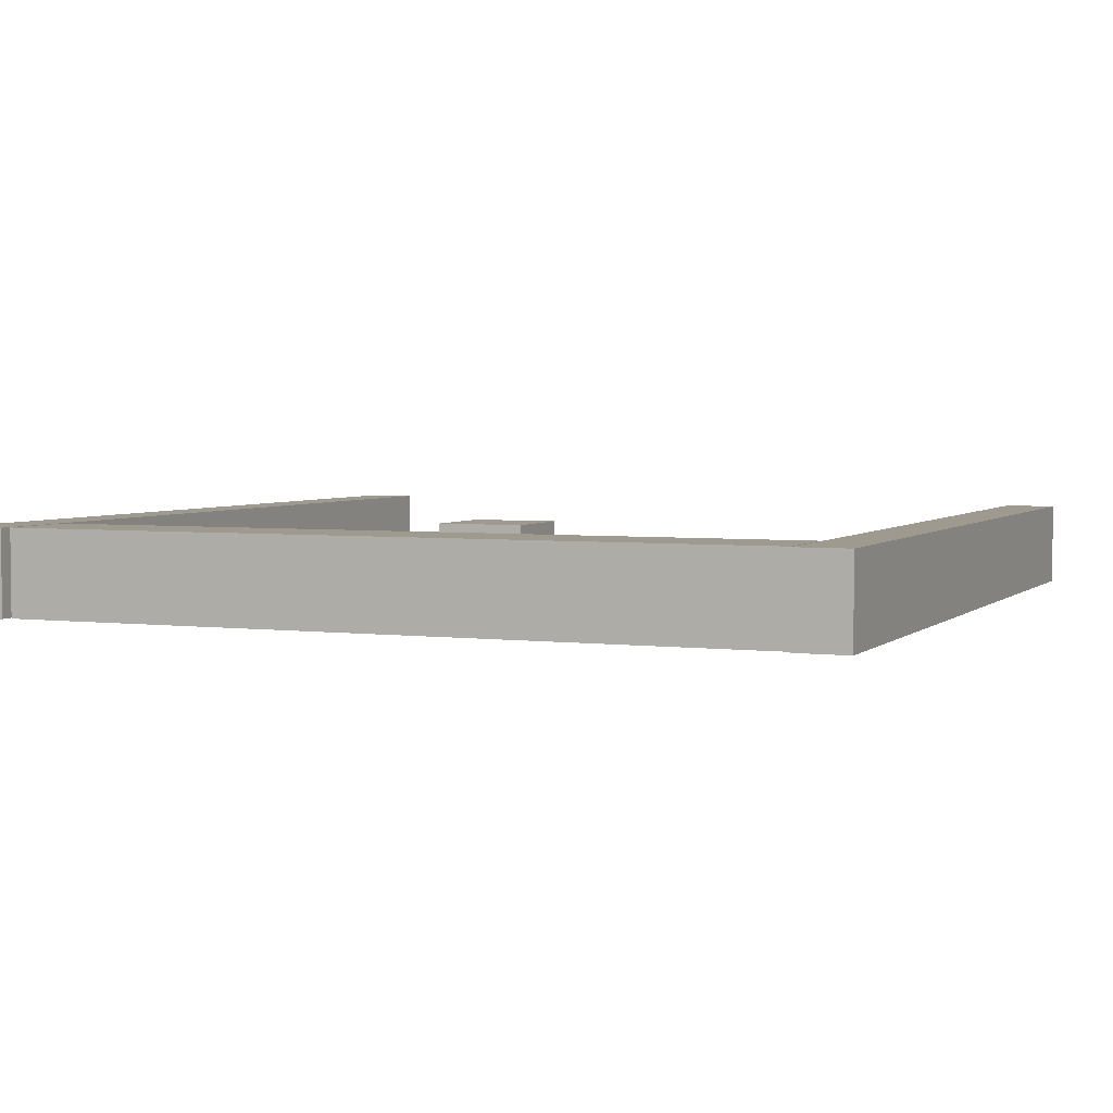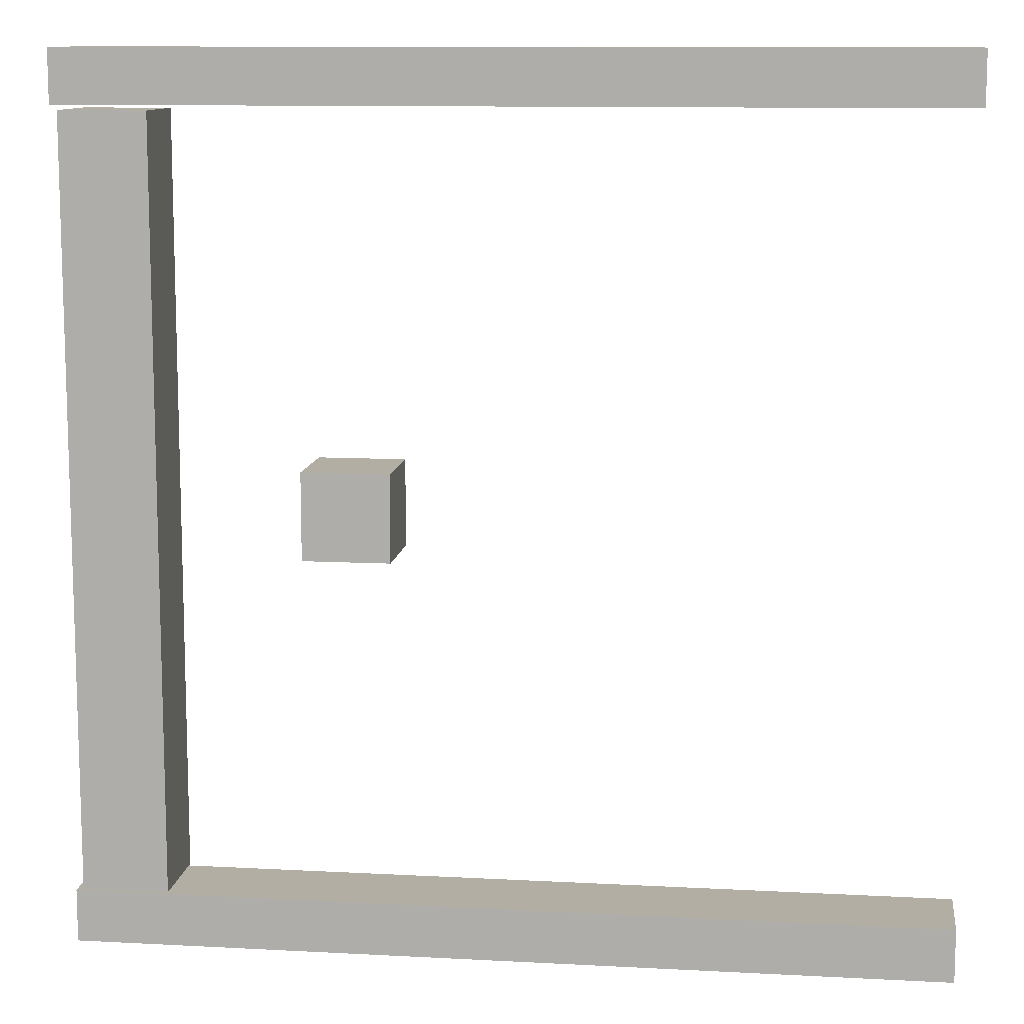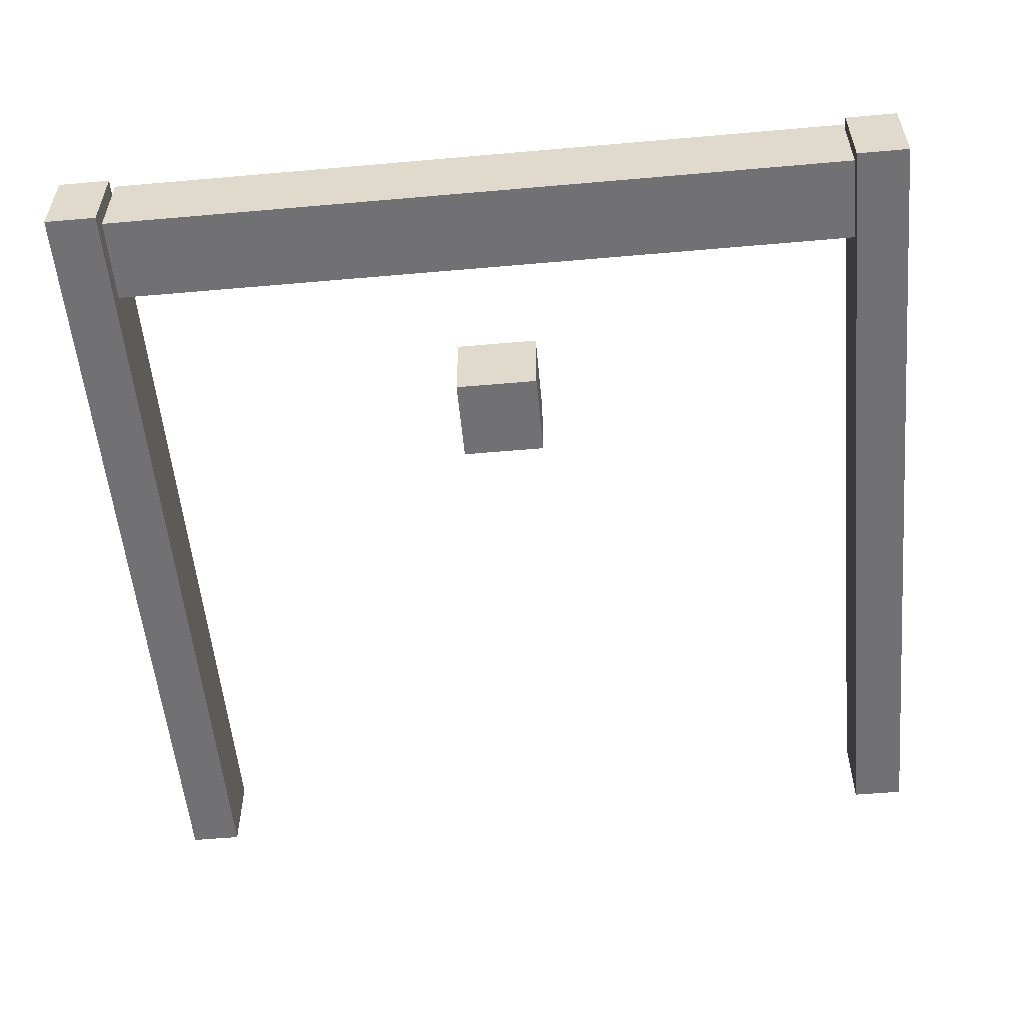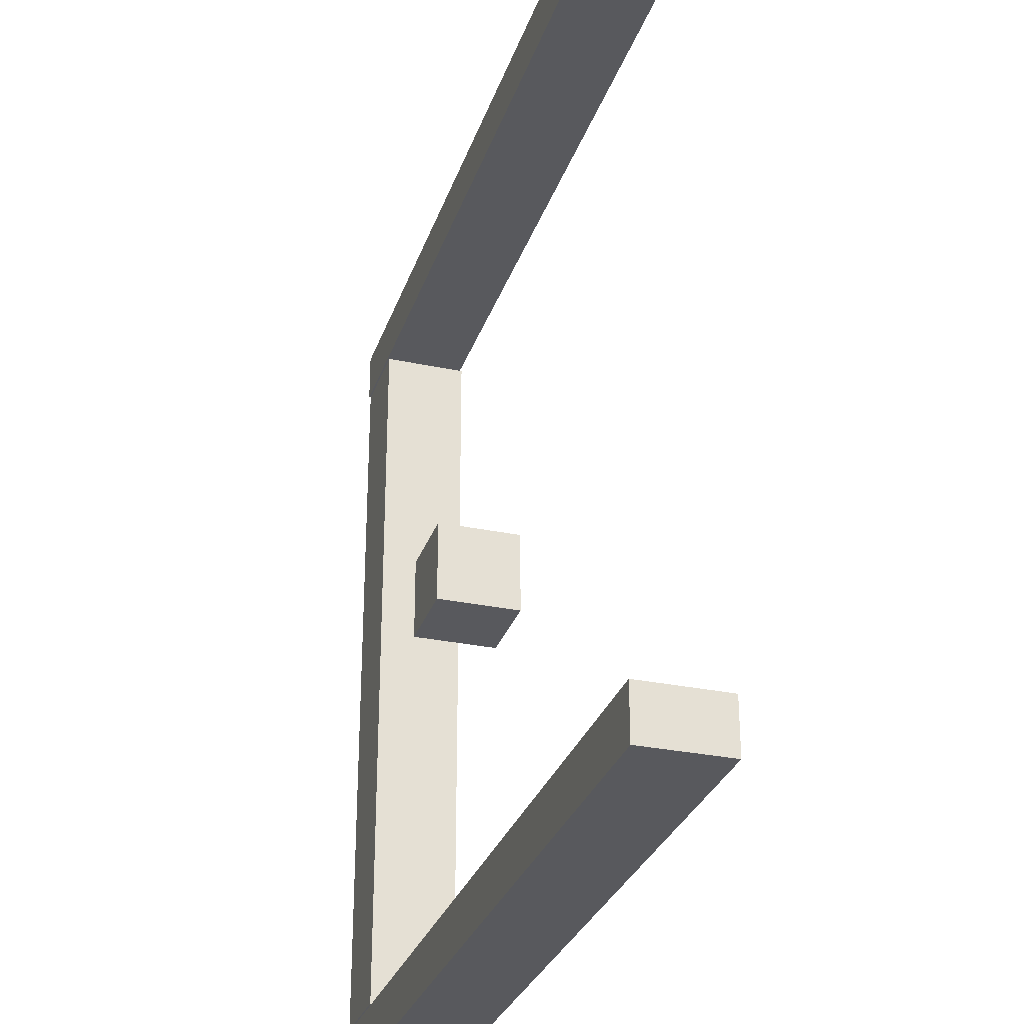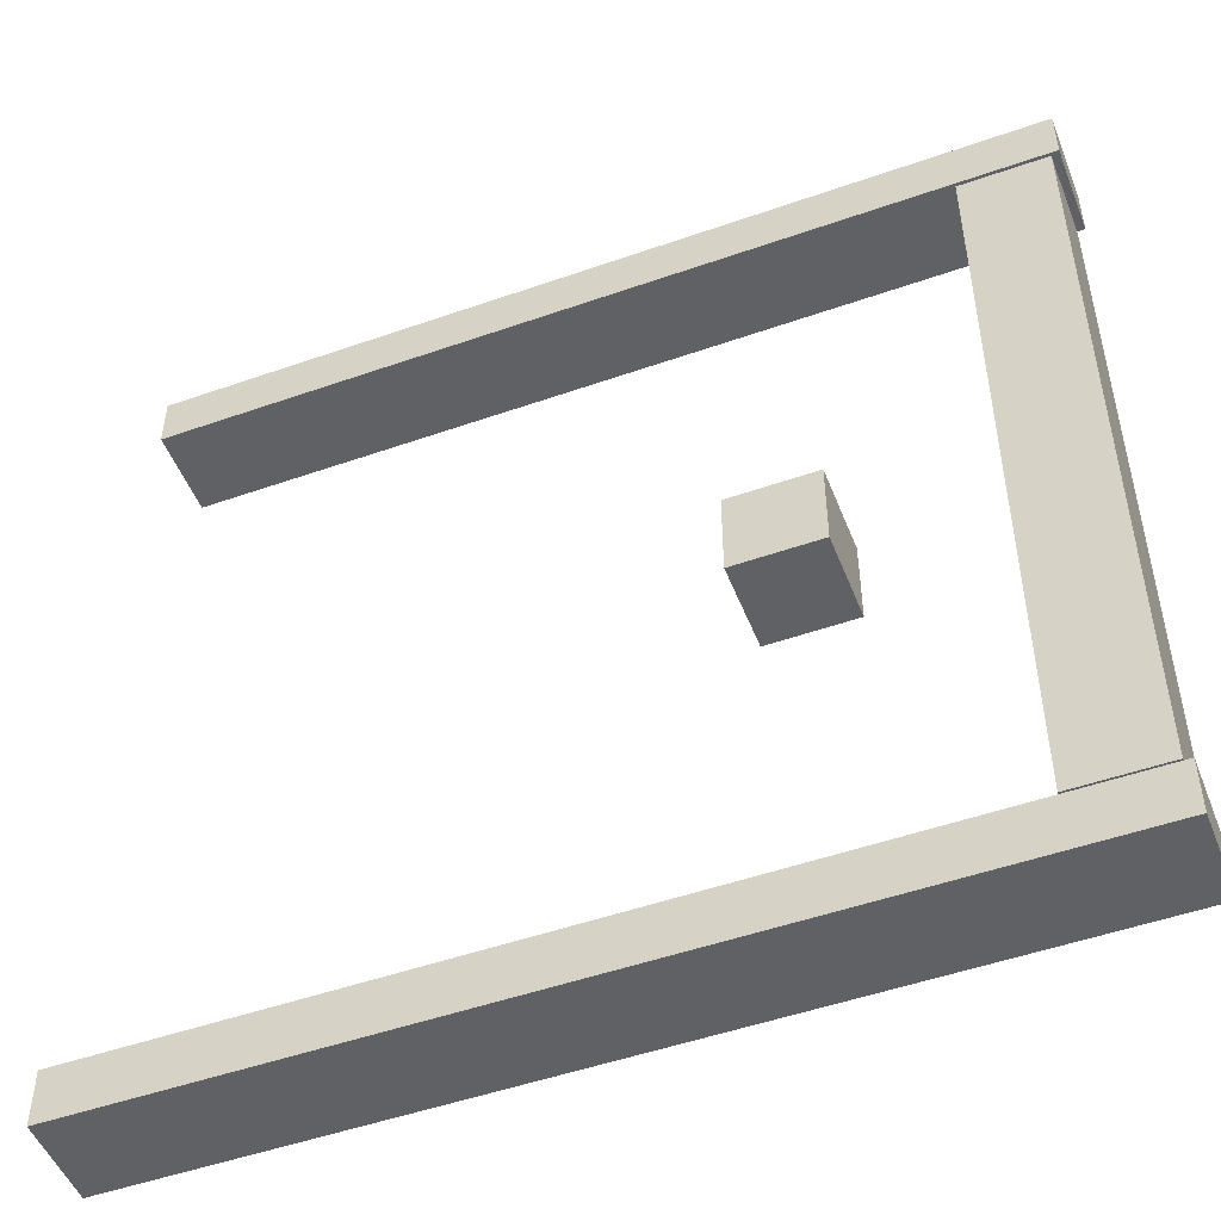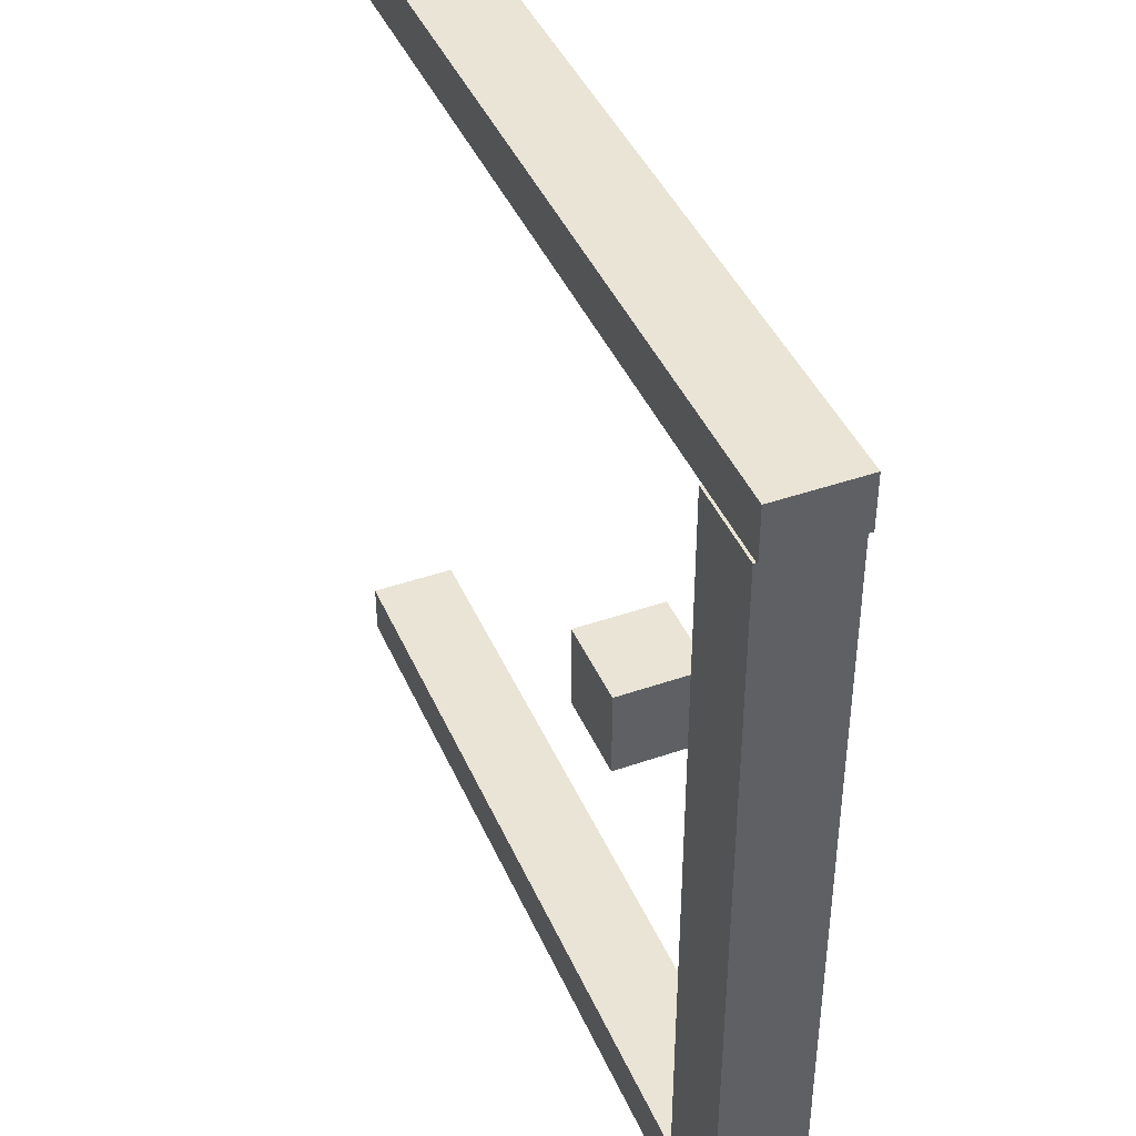
<metadata>
{"format":"obj","ext":"obj","renderer":"f3d","projection":"perspective","resolution":1024,"background":"white","views":[{"elev":3.7,"azim":-67.3,"up":"+Z"},{"elev":11.0,"azim":7.5,"up":"+Y"},{"elev":-55.3,"azim":-84.7,"up":"+Z"},{"elev":-29.9,"azim":72.9,"up":"+Y"},{"elev":-50.1,"azim":-158.9,"up":"+Y"},{"elev":42.7,"azim":-112.5,"up":"+Y"}]}
</metadata>
<code>
o Cube.001_Cube.002
v -2.627 -1 -0.003434
v -2.627 -1 1.997
v -4.627 -1 -0.003434
v -4.627 -1 1.997
v -2.627 1 -0.003434
v -2.627 1 1.997
v -4.627 1 -0.003434
v -4.627 1 1.997
f 2 3 1
f 4 7 3
f 8 5 7
f 6 1 5
f 7 1 3
f 4 6 8
f 2 4 3
f 4 8 7
f 8 6 5
f 6 2 1
f 7 5 1
f 4 2 6
o Cube.002_Cube.003
v 9.977 -10.15 -0.003434
v 9.977 -10.15 1.997
v -10.07 -10.15 -0.003434
v -10.07 -10.15 1.997
v 9.977 -8.922 -0.003434
v 9.977 -8.922 1.997
v -10.07 -8.922 -0.003434
v -10.07 -8.922 1.997
f 10 11 9
f 12 15 11
f 16 13 15
f 14 9 13
f 15 9 11
f 12 14 16
f 10 12 11
f 12 16 15
f 16 14 13
f 14 10 9
f 15 13 9
f 12 10 14
o Cube.003_Cube.004
v 9.977 8.994 -0.003434
v 9.977 8.994 1.997
v -10.07 8.994 -0.003434
v -10.07 8.994 1.997
v 9.977 10.23 -0.003434
v 9.977 10.23 1.997
v -10.07 10.23 -0.003434
v -10.07 10.23 1.997
f 18 19 17
f 20 23 19
f 24 21 23
f 22 17 21
f 23 17 19
f 20 22 24
f 18 20 19
f 20 24 23
f 24 22 21
f 22 18 17
f 23 21 17
f 20 18 22
o Cube.004_Cube.005
v -7.897 -8.878 -0.003434
v -7.897 -8.878 1.997
v -9.897 -8.878 -0.003434
v -9.897 -8.878 1.997
v -7.897 8.878 -0.003434
v -7.897 8.878 1.997
v -9.897 8.878 -0.003434
v -9.897 8.878 1.997
f 26 27 25
f 28 31 27
f 32 29 31
f 30 25 29
f 31 25 27
f 28 30 32
f 26 28 27
f 28 32 31
f 32 30 29
f 30 26 25
f 31 29 25
f 28 26 30

</code>
